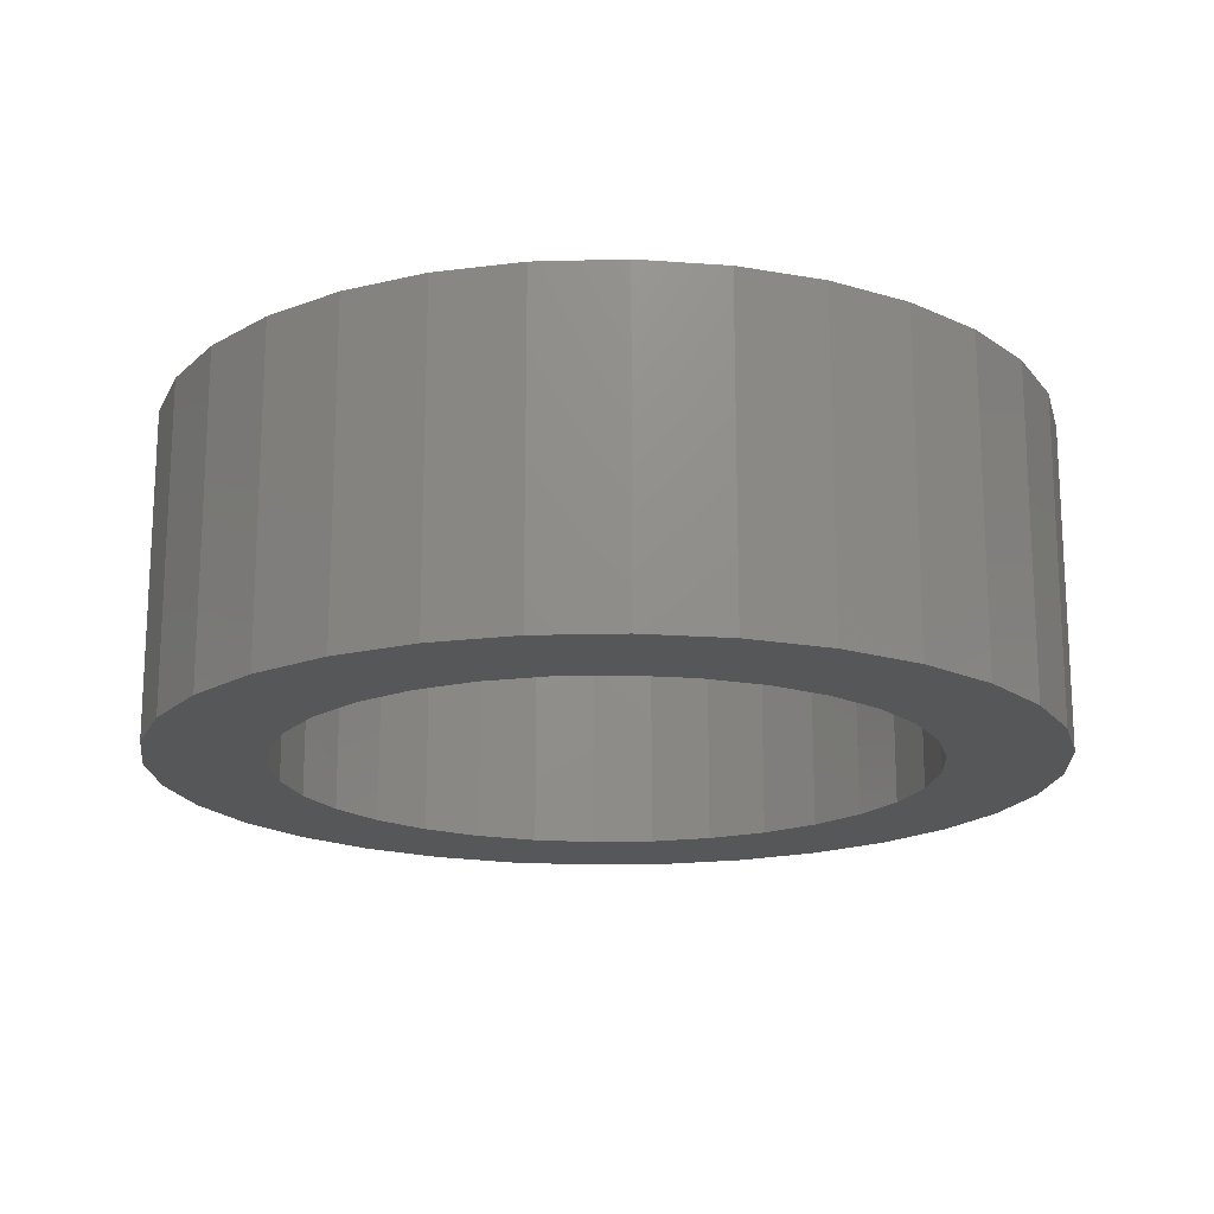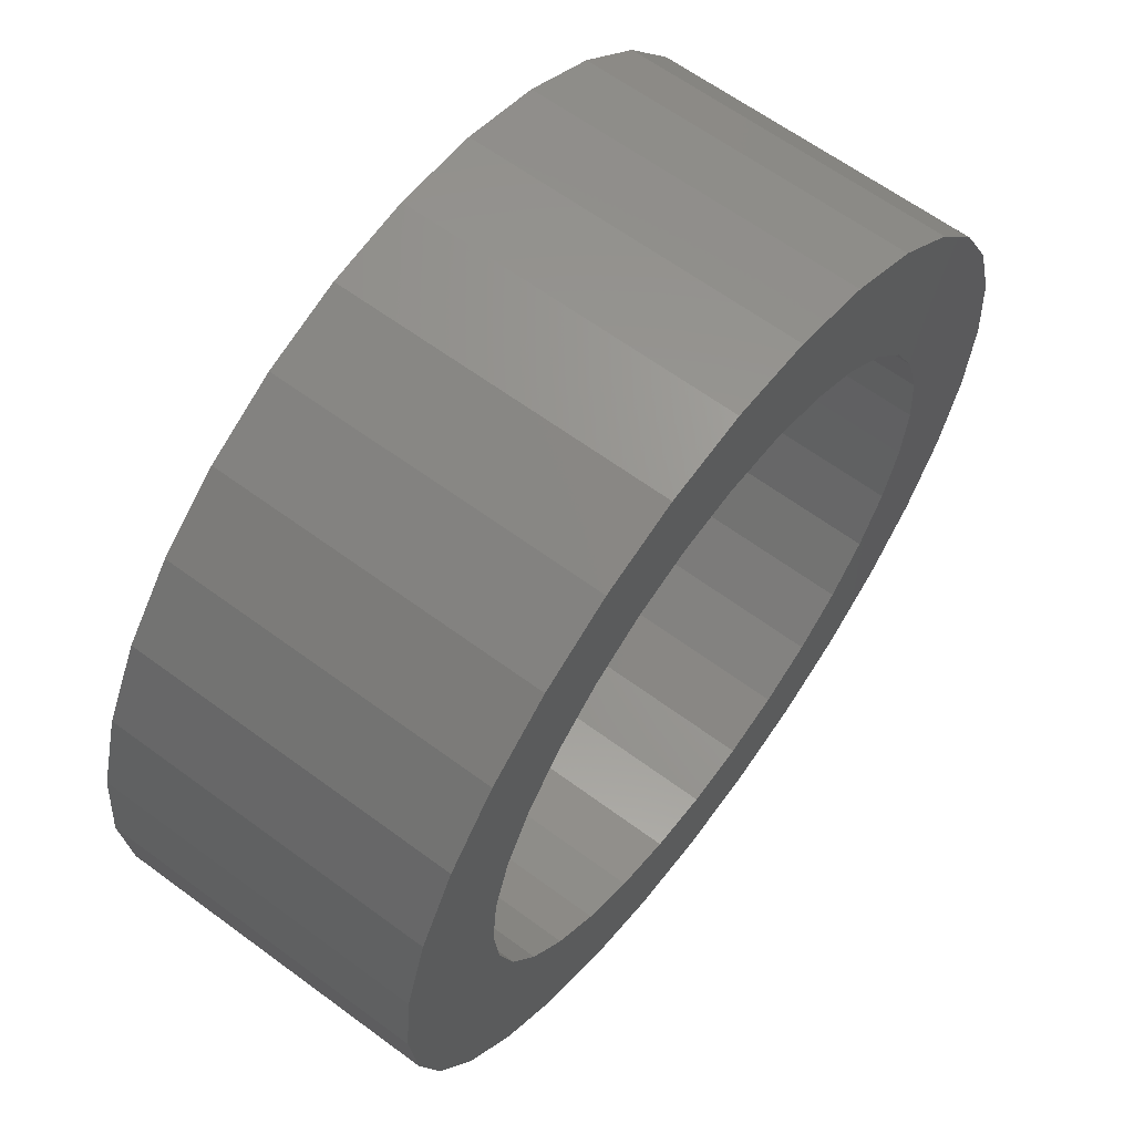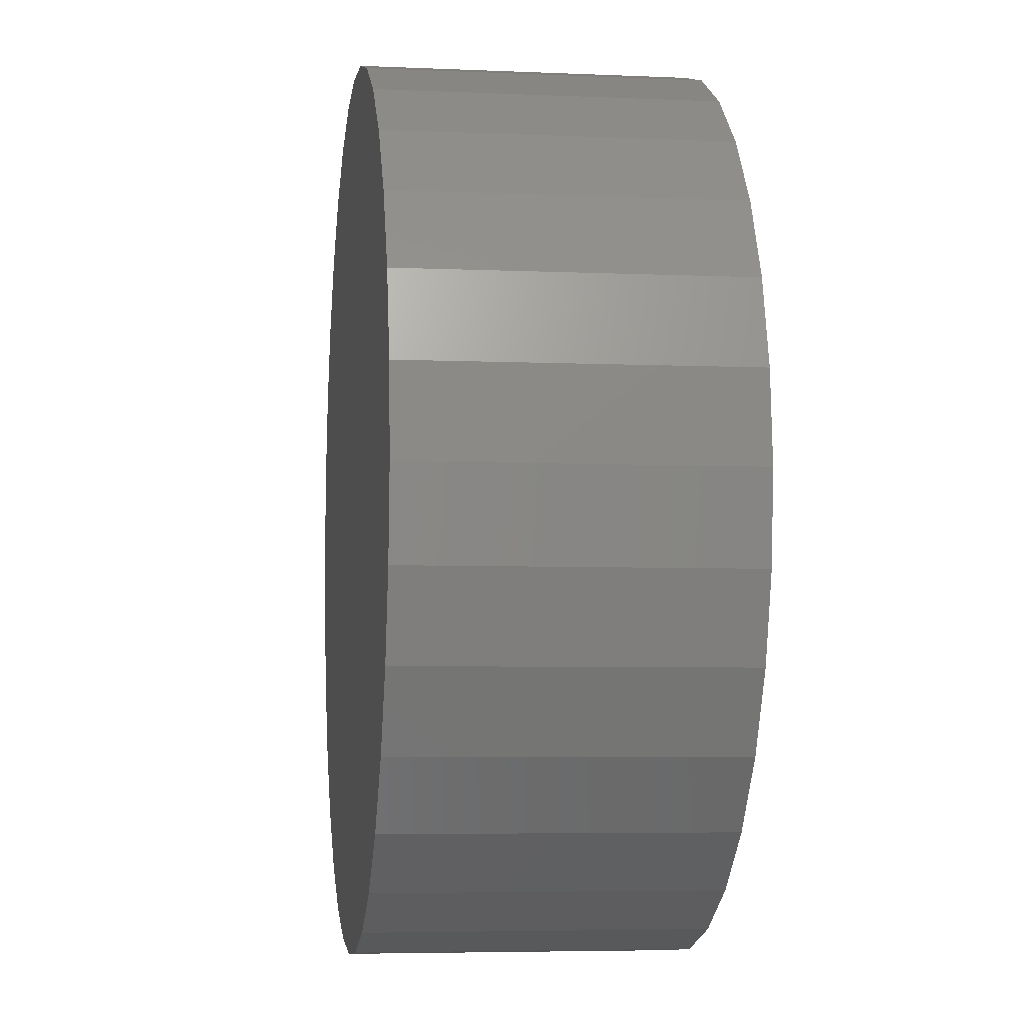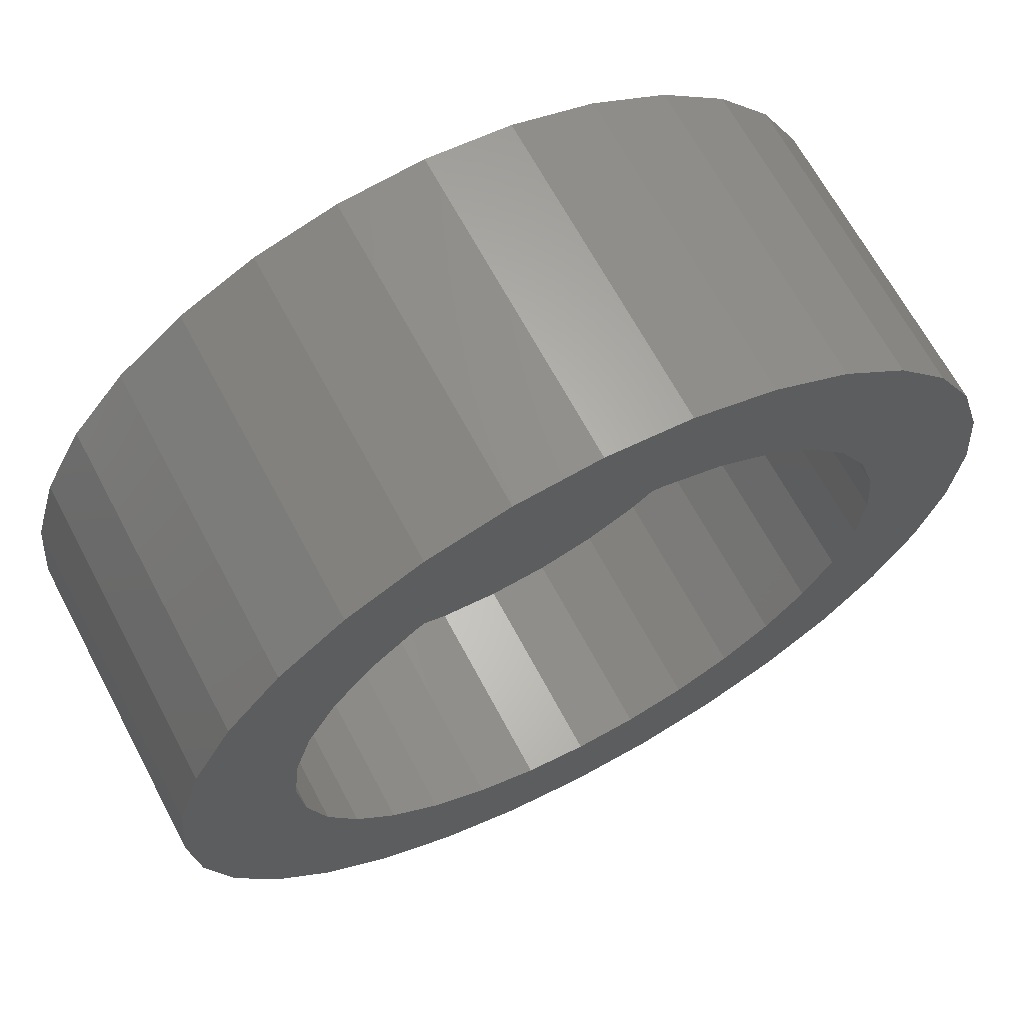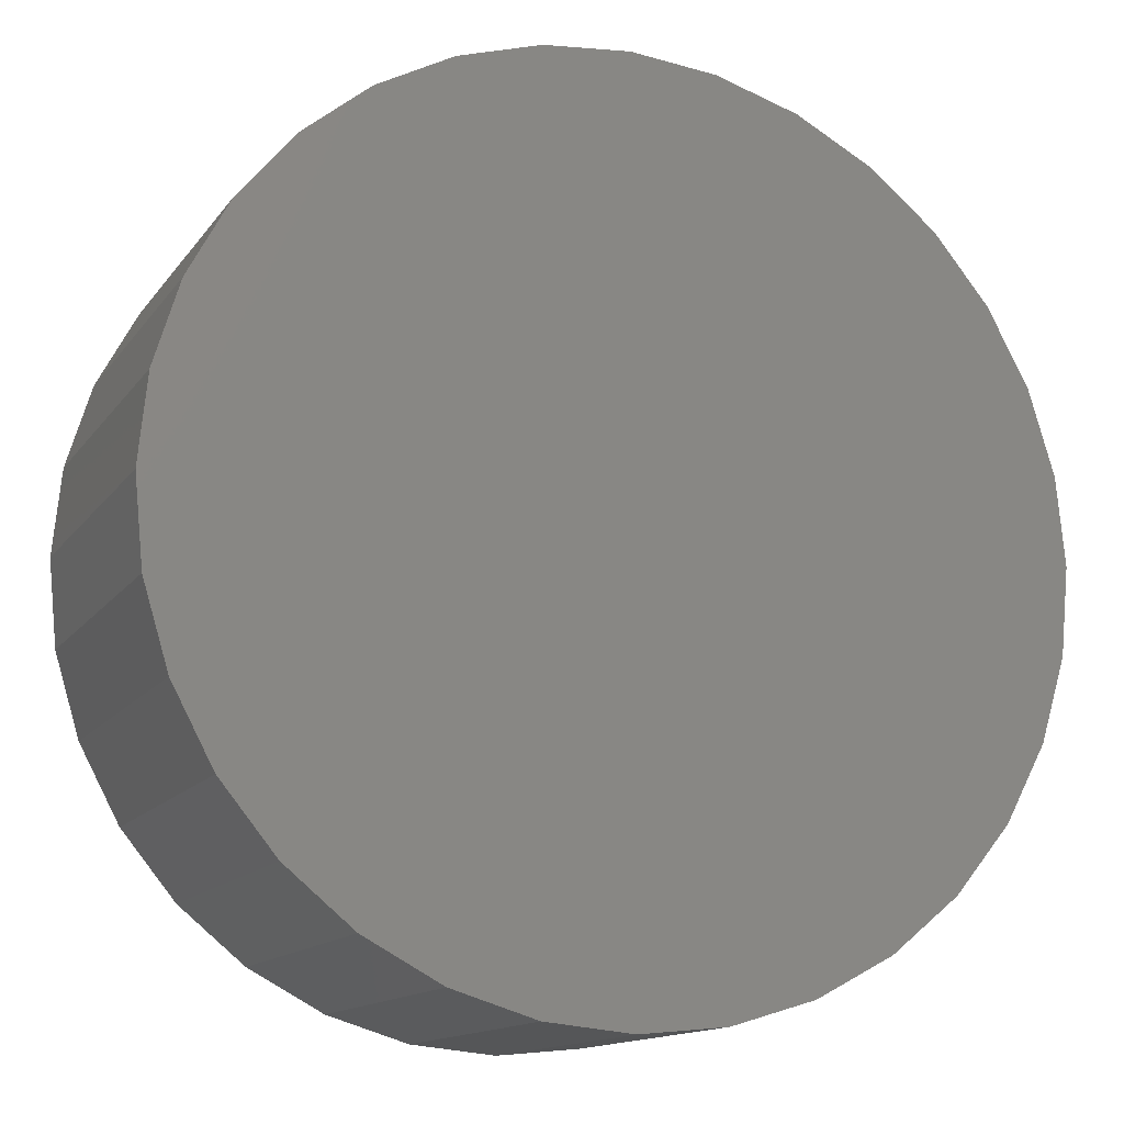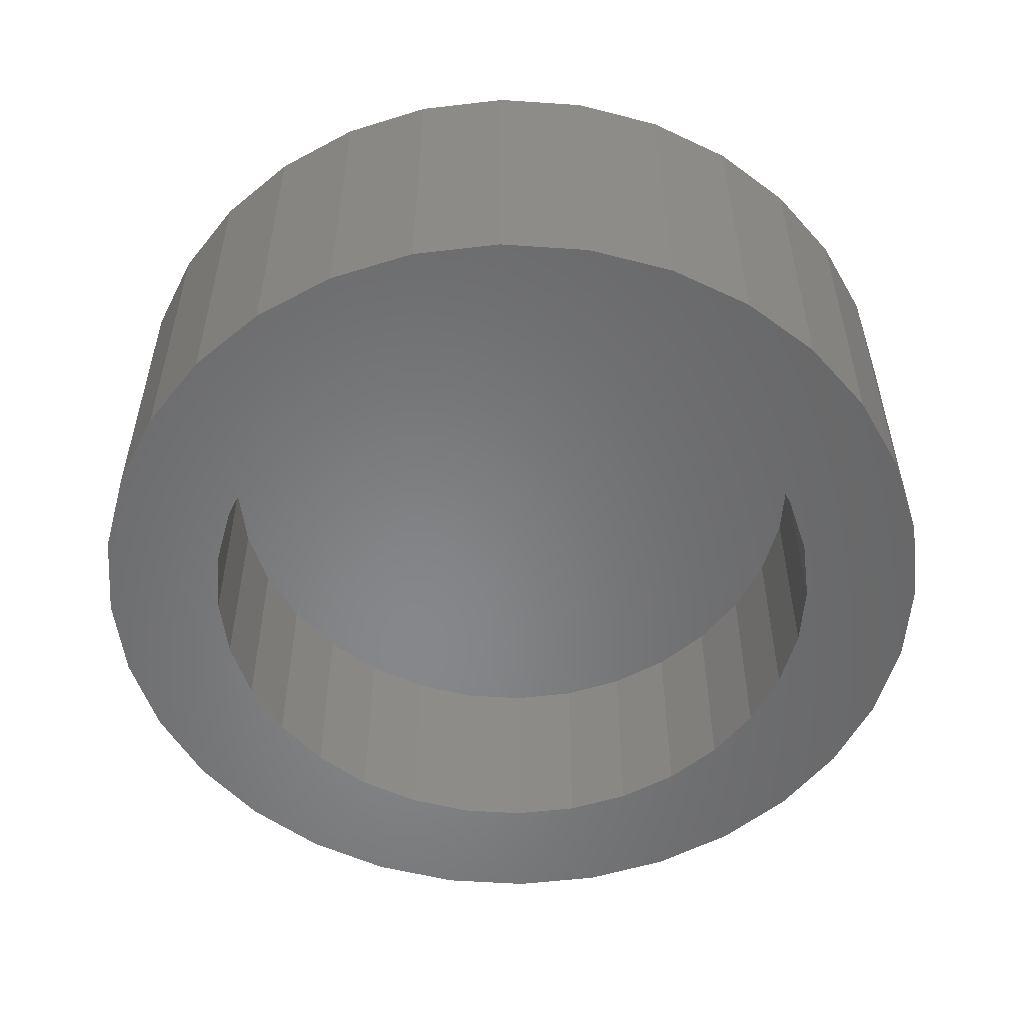
<metadata>
{"format":"stl","ext":"stl","renderer":"f3d","projection":"perspective","resolution":1024,"background":"white","views":[{"elev":-17.7,"azim":-160.1,"up":"+Y"},{"elev":62.9,"azim":-53.2,"up":"+Z"},{"elev":-5.3,"azim":-97.8,"up":"+Z"},{"elev":66.4,"azim":-28.0,"up":"+Z"},{"elev":-13.7,"azim":157.5,"up":"+Z"},{"elev":-54.0,"azim":-111.0,"up":"+Y"}]}
</metadata>
<code>
# stl→obj: 128 verts, 252 faces
v -0.09615 -0.1719 0.1417
v -0.1951 -0.1719 0.1294
v -0.122 -0.1719 0.1205
v -0.06669 -0.1719 -0.1574
v -0.1662 -0.1719 -0.1647
v -0.03472 -0.1719 -0.1671
v -0.1309 -0.1719 -0.1936
v 0.1279 -0.1719 0.1936
v 0.03176 -0.1719 0.1671
v 0.1632 -0.1719 0.1647
v 0.06373 -0.1719 0.1574
v 0.09319 -0.1719 0.1417
v 0.06373 -0.1719 -0.1574
v 0.03176 -0.1719 -0.1671
v 0.1632 -0.1719 -0.1647
v 0.1279 -0.1719 -0.1936
v -0.1662 -0.1719 0.1647
v -0.06669 -0.1719 0.1574
v -0.03472 -0.1719 0.1671
v -0.1309 -0.1719 0.1936
v -0.00148 -0.1719 -0.1704
v -0.09061 -0.1719 -0.2152
v -0.04692 -0.1719 -0.2284
v -0.00148 -0.1719 -0.2329
v 0.04396 -0.1719 -0.2284
v 0.08764 -0.1719 -0.2152
v -0.00148 -0.1719 0.1704
v 0.08764 -0.1719 0.2152
v 0.04396 -0.1719 0.2284
v -0.00148 -0.1719 0.2329
v -0.04692 -0.1719 0.2284
v -0.09061 -0.1719 0.2152
v -0.1432 -0.1719 0.09467
v -0.2166 -0.1719 0.08912
v -0.1589 -0.1719 0.06521
v -0.2299 -0.1719 0.04544
v -0.1686 -0.1719 0.03324
v -0.1719 -0.1719 -5.863e-17
v -0.2344 -0.1719 2.852e-17
v -0.1686 -0.1719 -0.03324
v -0.2299 -0.1719 -0.04544
v -0.1589 -0.1719 -0.06521
v -0.2166 -0.1719 -0.08912
v -0.1432 -0.1719 -0.09467
v -0.122 -0.1719 -0.1205
v -0.1951 -0.1719 -0.1294
v -0.09615 -0.1719 -0.1417
v 0.1922 -0.1719 0.1294
v 0.119 -0.1719 0.1205
v 0.2137 -0.1719 0.08912
v 0.1402 -0.1719 0.09467
v 0.2269 -0.1719 0.04544
v 0.1559 -0.1719 0.06521
v 0.1656 -0.1719 0.03324
v 0.2314 -0.1719 -2.852e-17
v 0.1689 -0.1719 5.653e-17
v 0.2269 -0.1719 -0.04544
v 0.1656 -0.1719 -0.03324
v 0.2137 -0.1719 -0.08912
v 0.1559 -0.1719 -0.06521
v 0.1402 -0.1719 -0.09467
v 0.1922 -0.1719 -0.1294
v 0.119 -0.1719 -0.1205
v 0.09319 -0.1719 -0.1417
v -0.00148 -0.0625 -0.1704
v 0.03176 -0.0625 -0.1671
v 0.06373 -0.0625 -0.1574
v 0.09319 -0.0625 -0.1417
v 0.119 -0.0625 -0.1205
v 0.1402 -0.0625 -0.09467
v 0.1559 -0.0625 -0.06521
v 0.1656 -0.0625 -0.03324
v 0.1689 -0.0625 -2.178e-16
v -0.03472 -0.0625 -0.1671
v -0.06669 -0.0625 -0.1574
v -0.09615 -0.0625 -0.1417
v -0.122 -0.0625 -0.1205
v -0.1432 -0.0625 -0.09467
v -0.1589 -0.0625 -0.06521
v -0.1686 -0.0625 -0.03324
v -0.1719 -0.0625 9.271e-17
v -0.00148 -0.0625 0.1704
v -0.03472 -0.0625 0.1671
v -0.06669 -0.0625 0.1574
v -0.09615 -0.0625 0.1417
v -0.122 -0.0625 0.1205
v -0.1432 -0.0625 0.09467
v -0.1589 -0.0625 0.06521
v -0.1686 -0.0625 0.03324
v 0.03176 -0.0625 0.1671
v 0.06373 -0.0625 0.1574
v 0.09319 -0.0625 0.1417
v 0.119 -0.0625 0.1205
v 0.1402 -0.0625 0.09467
v 0.1559 -0.0625 0.06521
v 0.1656 -0.0625 0.03324
v -0.00148 1.388e-17 0.2329
v 0.04396 1.64e-17 0.2284
v -0.04692 1.136e-17 0.2284
v -0.09061 8.93e-18 0.2152
v 0.08764 1.883e-17 0.2152
v 0.04396 1.64e-17 -0.2284
v -0.04692 1.136e-17 -0.2284
v 0.08764 1.883e-17 -0.2152
v -0.00148 1.388e-17 -0.2329
v -0.09061 8.93e-18 -0.2152
v -0.1309 6.695e-18 -0.1936
v 0.1279 2.106e-17 -0.1936
v -0.1662 4.736e-18 -0.1647
v 0.1632 2.302e-17 -0.1647
v -0.1951 3.128e-18 -0.1294
v 0.1922 2.463e-17 -0.1294
v -0.2166 1.934e-18 -0.08912
v 0.2137 2.582e-17 -0.08912
v -0.2299 1.198e-18 -0.04544
v 0.2269 2.656e-17 -0.04544
v -0.2344 9.495e-19 2.852e-17
v 0.2314 2.681e-17 -2.852e-17
v -0.2299 1.198e-18 0.04544
v 0.2269 2.656e-17 0.04544
v -0.2166 1.934e-18 0.08912
v 0.2137 2.582e-17 0.08912
v -0.1951 3.128e-18 0.1294
v 0.1922 2.463e-17 0.1294
v -0.1662 4.736e-18 0.1647
v 0.1632 2.302e-17 0.1647
v -0.1309 6.695e-18 0.1936
v 0.1279 2.106e-17 0.1936
f 1 2 3
f 4 5 6
f 6 5 7
f 8 9 10
f 10 9 11
f 10 11 12
f 13 14 15
f 16 15 14
f 17 2 1
f 17 1 18
f 17 18 19
f 17 19 20
f 21 6 7
f 21 7 22
f 21 22 23
f 21 23 24
f 21 24 25
f 21 25 26
f 21 26 16
f 21 16 14
f 27 9 8
f 27 8 28
f 27 28 29
f 27 29 30
f 27 30 31
f 27 31 32
f 27 32 20
f 27 20 19
f 3 2 33
f 33 2 34
f 33 34 35
f 35 34 36
f 35 36 37
f 37 36 38
f 38 36 39
f 38 39 40
f 40 39 41
f 40 41 42
f 42 41 43
f 42 43 44
f 44 43 45
f 45 43 46
f 45 46 47
f 47 46 5
f 47 5 4
f 10 12 48
f 48 12 49
f 48 49 50
f 50 49 51
f 50 51 52
f 52 51 53
f 52 53 54
f 52 54 55
f 55 54 56
f 55 56 57
f 57 56 58
f 57 58 59
f 59 58 60
f 59 60 61
f 59 61 62
f 62 61 63
f 62 63 15
f 15 63 64
f 15 64 13
f 65 14 66
f 66 14 13
f 66 13 67
f 67 13 64
f 67 64 68
f 68 64 63
f 68 63 69
f 69 63 61
f 69 61 70
f 70 61 60
f 70 60 71
f 71 60 58
f 71 58 72
f 72 58 56
f 72 56 73
f 14 65 21
f 21 65 74
f 21 74 6
f 6 74 75
f 6 75 4
f 4 75 76
f 4 76 47
f 47 76 77
f 47 77 45
f 45 77 78
f 45 78 44
f 44 78 79
f 44 79 42
f 42 79 80
f 42 80 40
f 40 80 81
f 40 81 38
f 82 19 83
f 83 19 18
f 83 18 84
f 84 18 1
f 84 1 85
f 85 1 3
f 85 3 86
f 86 3 33
f 86 33 87
f 87 33 35
f 87 35 88
f 88 35 37
f 88 37 89
f 89 37 38
f 89 38 81
f 19 82 27
f 27 82 90
f 27 90 9
f 9 90 91
f 9 91 11
f 11 91 92
f 11 92 12
f 12 92 93
f 12 93 49
f 49 93 94
f 49 94 51
f 51 94 95
f 51 95 53
f 53 95 96
f 53 96 54
f 54 96 73
f 54 73 56
f 73 96 72
f 72 96 95
f 72 95 71
f 79 89 80
f 81 80 89
f 71 95 70
f 70 95 94
f 70 94 69
f 69 94 93
f 69 93 68
f 68 93 92
f 68 92 67
f 67 92 91
f 67 91 66
f 66 91 90
f 66 90 65
f 65 90 82
f 65 82 74
f 74 82 83
f 74 83 75
f 75 83 84
f 75 84 76
f 76 84 85
f 76 85 77
f 77 85 86
f 77 86 78
f 78 86 87
f 78 87 79
f 79 87 88
f 79 88 89
f 97 98 99
f 100 99 98
f 101 100 98
f 102 103 104
f 105 103 102
f 103 106 104
f 104 106 107
f 104 107 108
f 108 107 109
f 108 109 110
f 110 109 111
f 110 111 112
f 112 111 113
f 112 113 114
f 114 113 115
f 114 115 116
f 116 115 117
f 116 117 118
f 118 117 119
f 118 119 120
f 120 119 121
f 120 121 122
f 122 121 123
f 122 123 124
f 124 123 125
f 124 125 126
f 126 125 127
f 126 127 128
f 128 127 100
f 128 100 101
f 118 55 116
f 116 55 57
f 116 57 114
f 114 57 59
f 114 59 112
f 112 59 62
f 112 62 110
f 110 62 15
f 110 15 108
f 108 15 16
f 108 16 104
f 104 16 26
f 104 26 102
f 102 26 25
f 102 25 105
f 105 25 24
f 105 24 103
f 103 24 23
f 103 23 106
f 106 23 22
f 106 22 107
f 107 22 7
f 107 7 109
f 109 7 5
f 109 5 111
f 111 5 46
f 111 46 113
f 113 46 43
f 113 43 115
f 115 43 41
f 115 41 117
f 117 41 39
f 117 39 119
f 119 39 36
f 119 36 121
f 121 36 34
f 121 34 123
f 123 34 2
f 123 2 125
f 125 2 17
f 125 17 127
f 127 17 20
f 127 20 100
f 100 20 32
f 100 32 99
f 99 32 31
f 99 31 97
f 97 31 30
f 97 30 98
f 98 30 29
f 98 29 101
f 101 29 28
f 101 28 128
f 128 28 8
f 128 8 126
f 126 8 10
f 126 10 124
f 124 10 48
f 124 48 122
f 122 48 50
f 122 50 120
f 120 50 52
f 120 52 118
f 118 52 55

</code>
